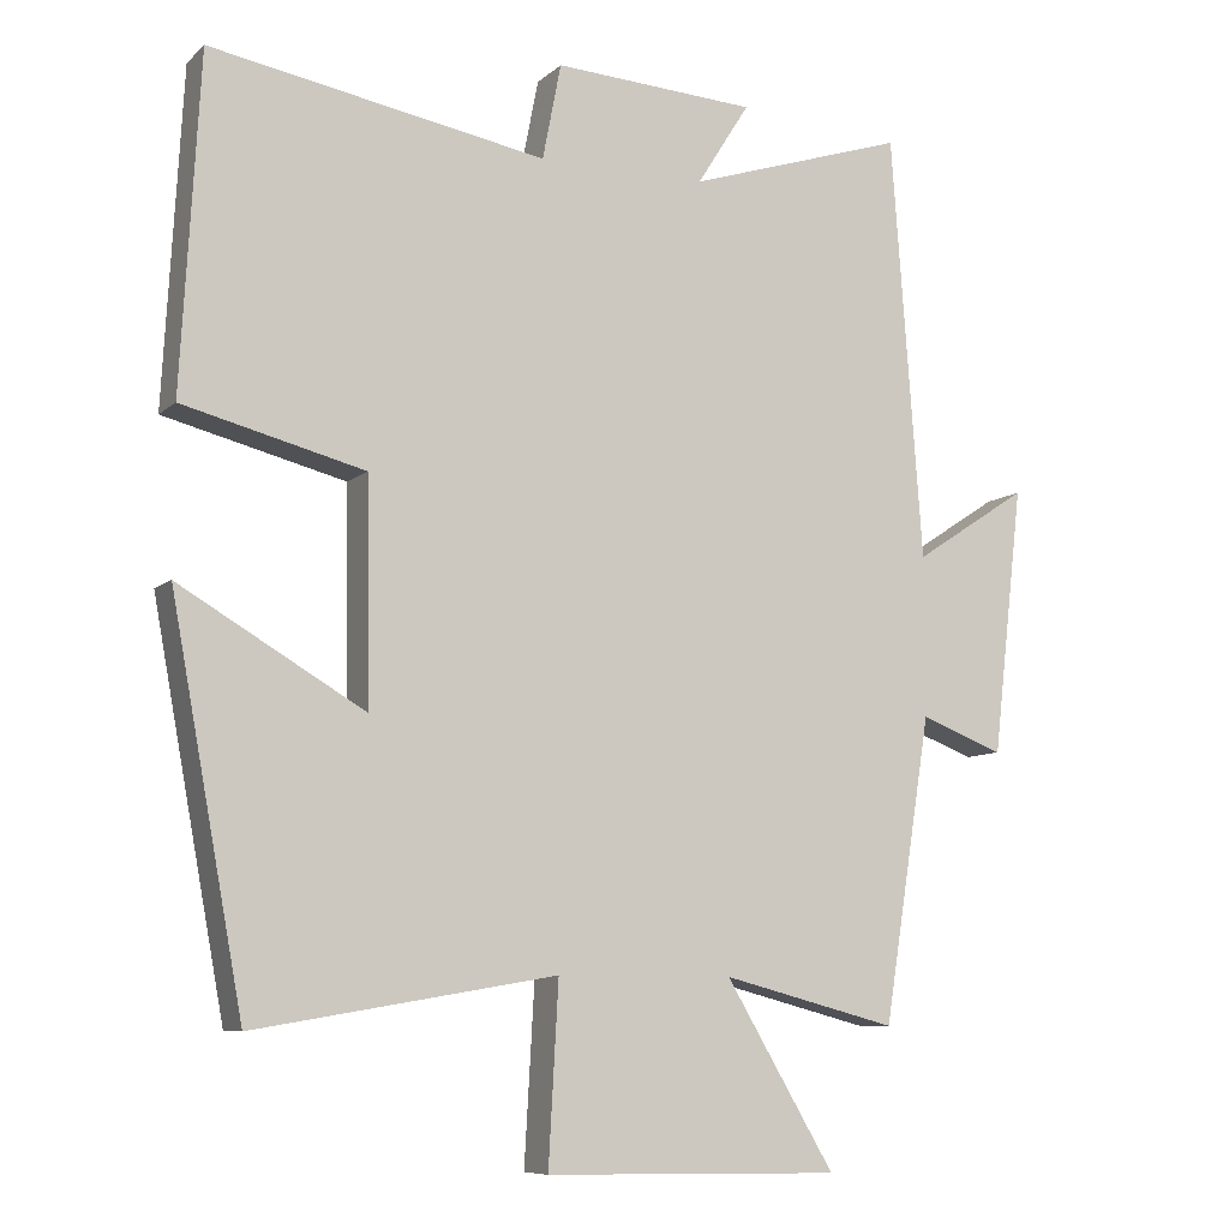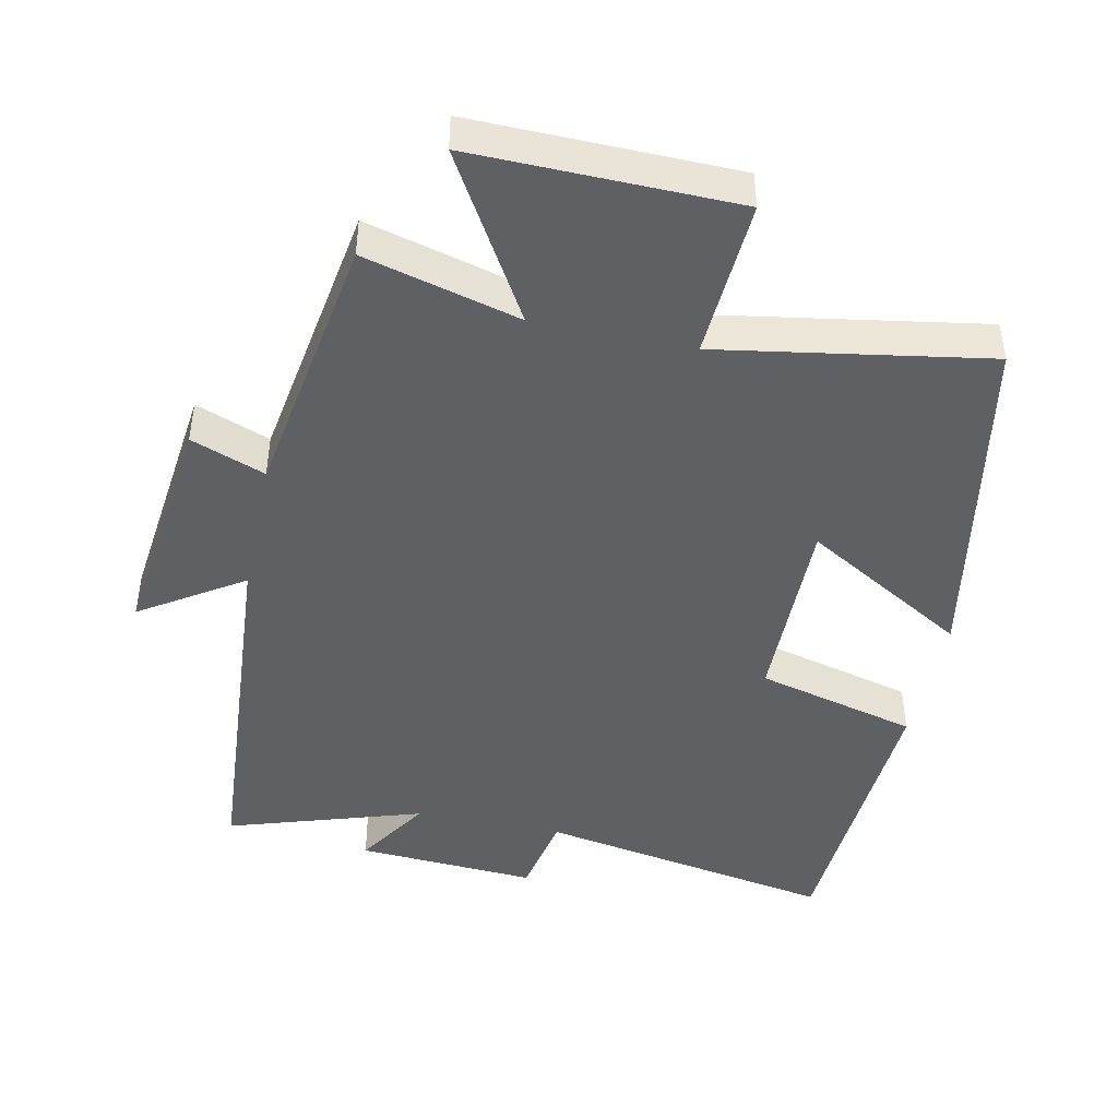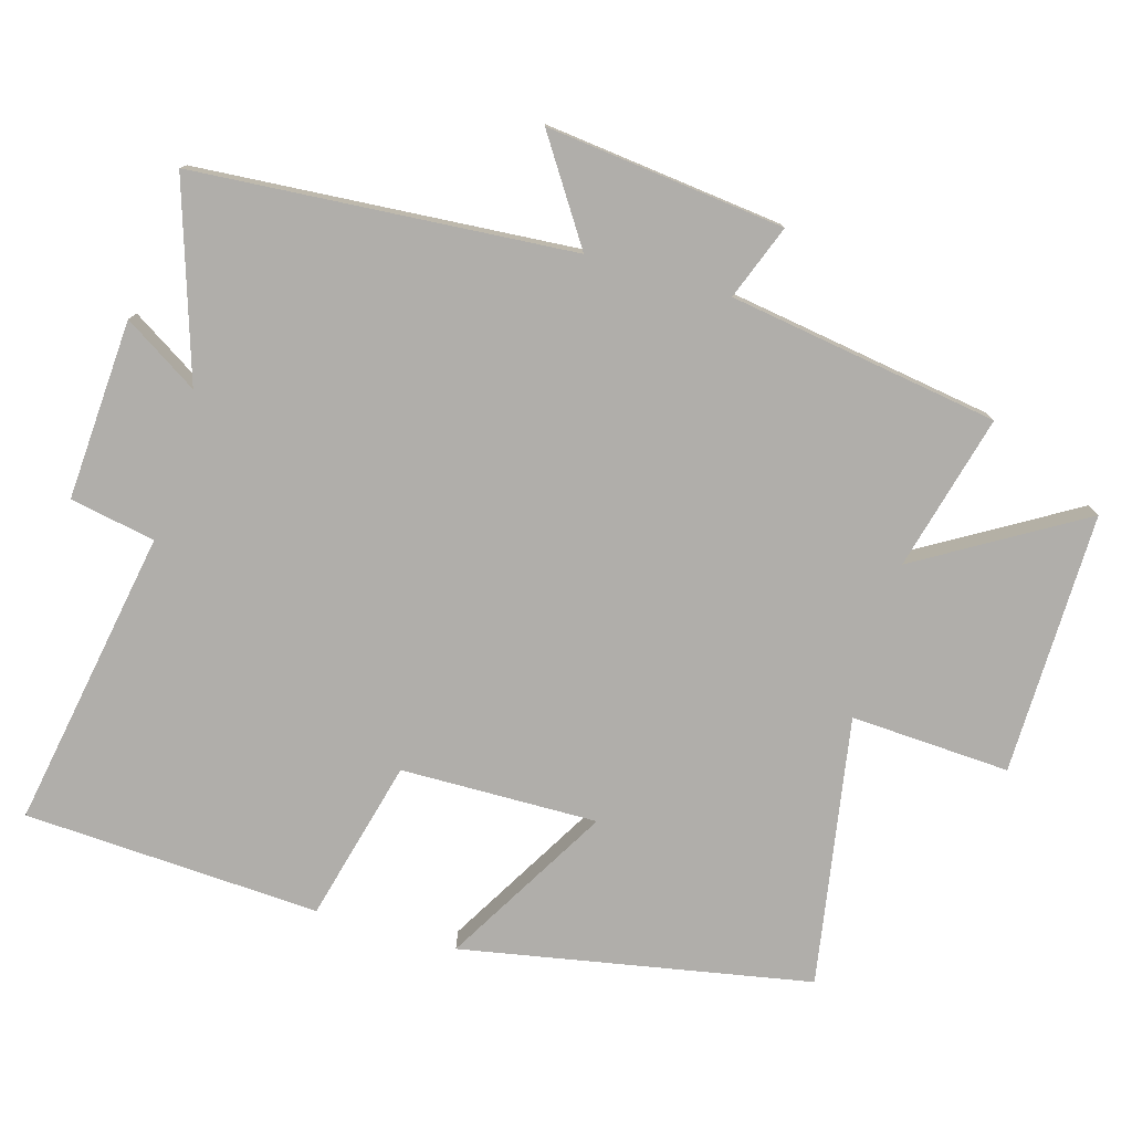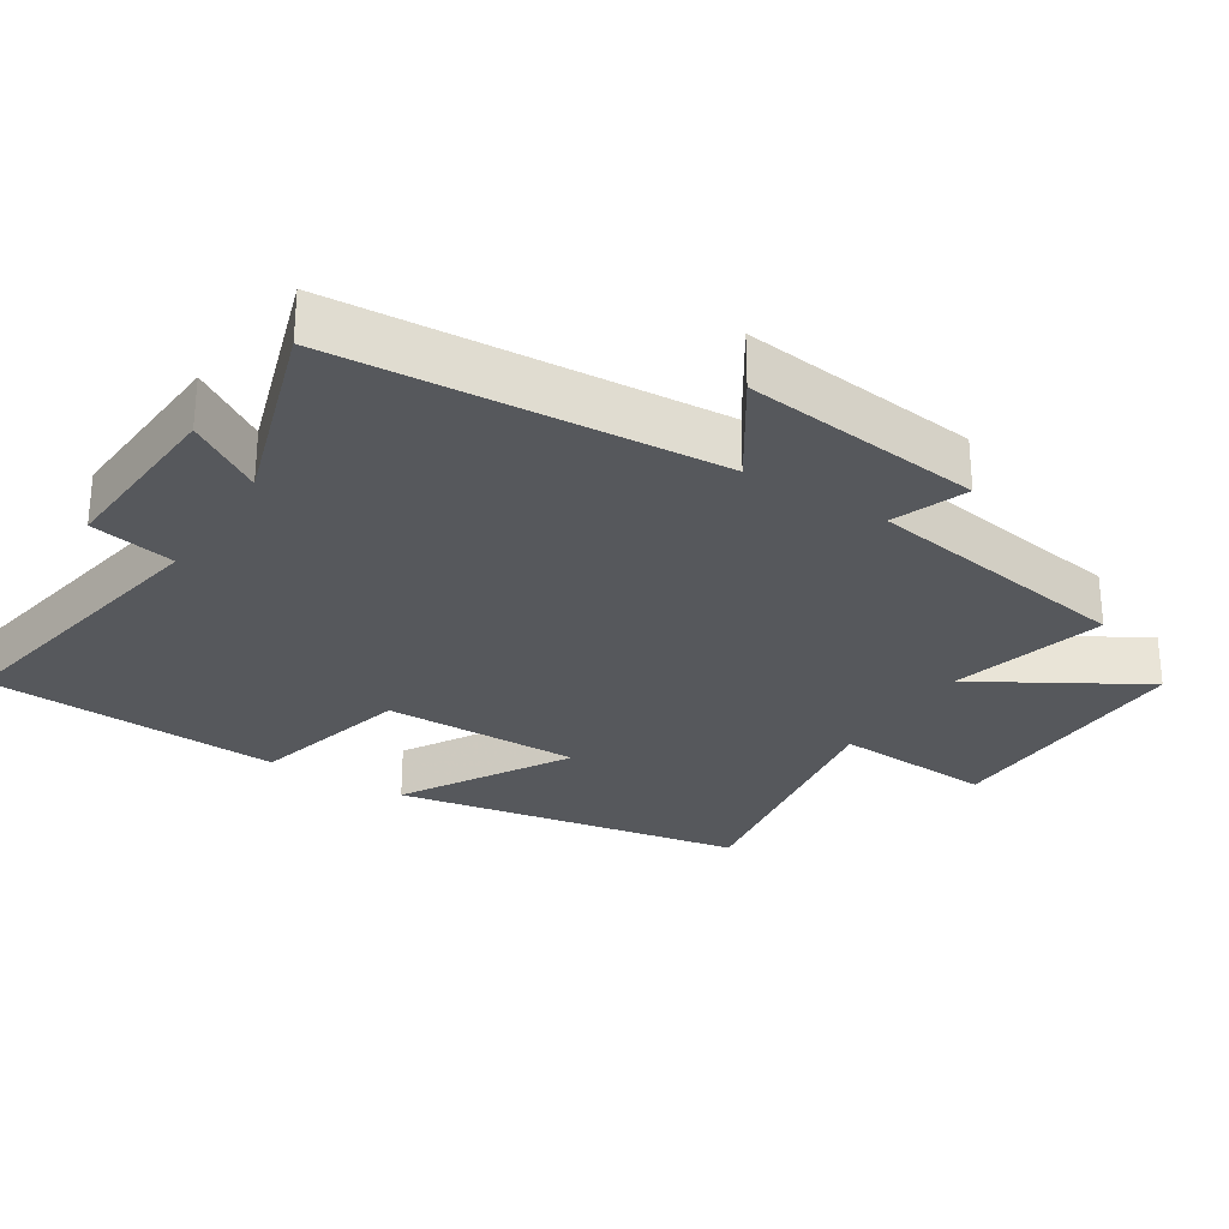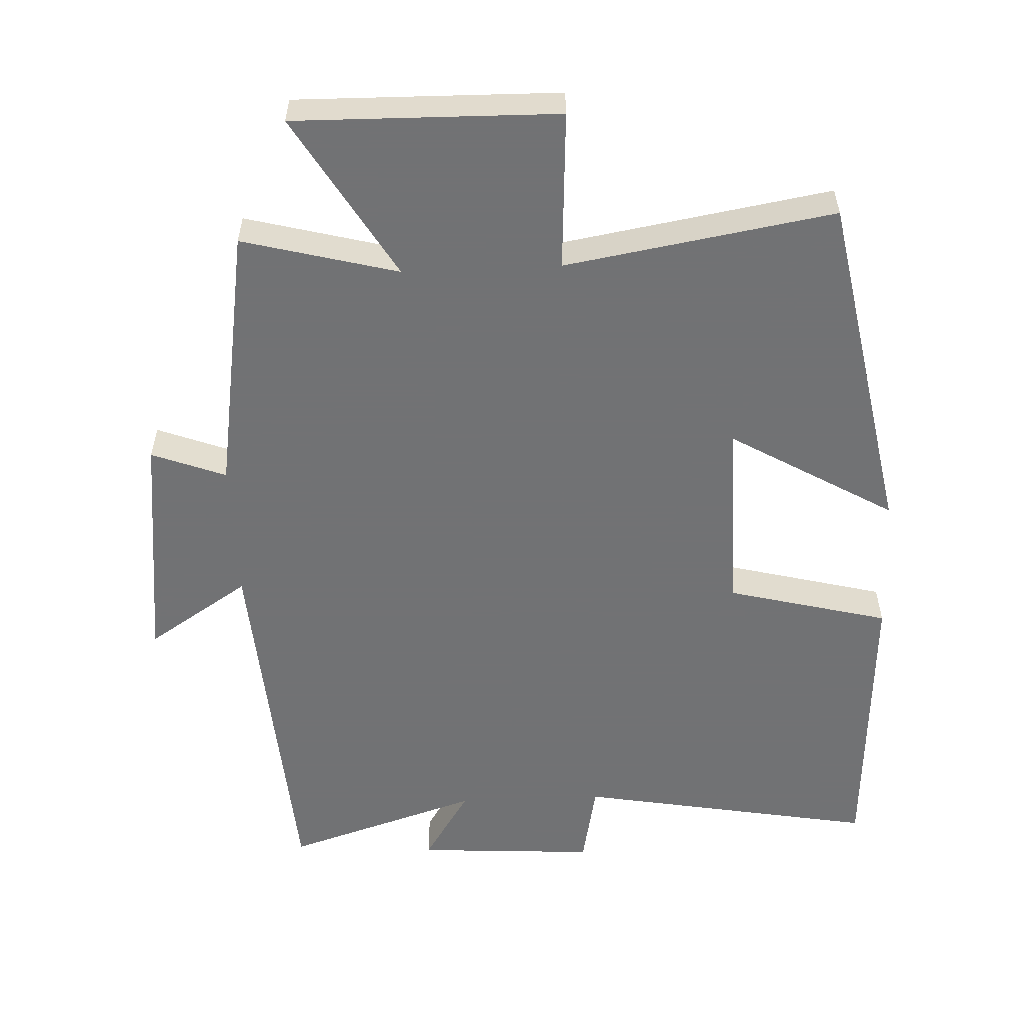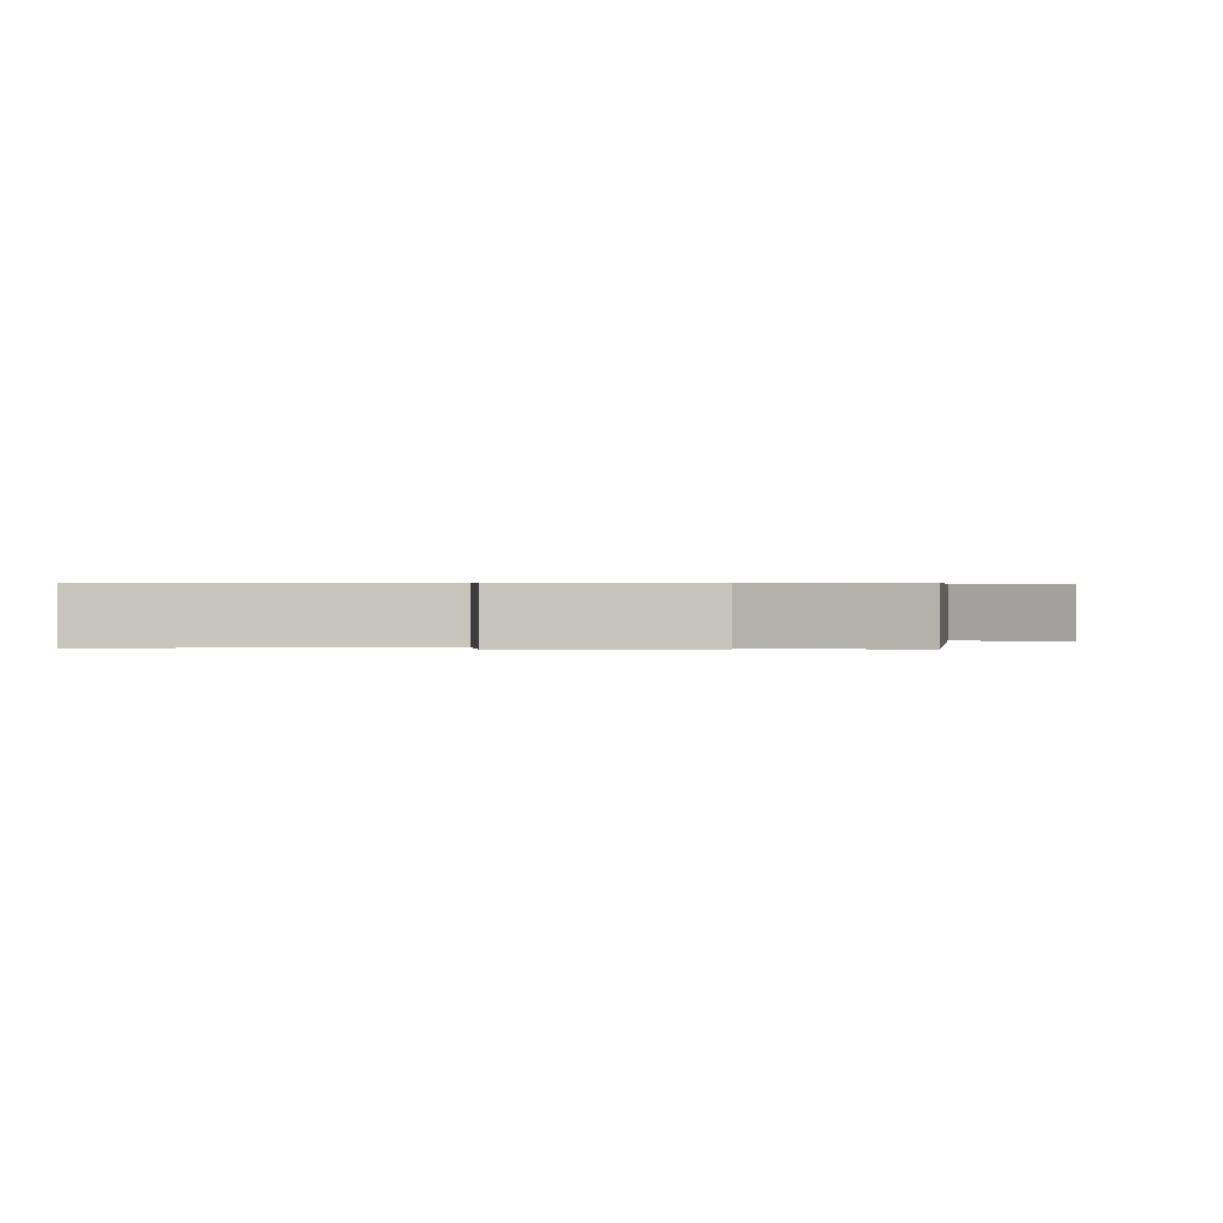
<metadata>
{"format":"obj","ext":"obj","renderer":"f3d","projection":"perspective","resolution":1024,"background":"white","views":[{"elev":-8.5,"azim":-25.6,"up":"+Z"},{"elev":-45.1,"azim":168.0,"up":"+Y"},{"elev":-77.7,"azim":73.9,"up":"+Y"},{"elev":-28.1,"azim":57.5,"up":"+Y"},{"elev":-55.6,"azim":-177.5,"up":"+Y"},{"elev":0.4,"azim":3.9,"up":"+Y"}]}
</metadata>
<code>
v -0.406 0.07 -0.566
v -0.5 0.07 -0.059
v -0.261 0.07 -0.199
v -0.265 0.07 0.087
v -0.5 0.07 0.147
v -0.476 0.07 0.578
v -0.041 0.07 0.5
v -0.017 0.07 0.624
v 0.245 0.07 0.608
v 0.177 0.07 0.5
v 0.46 0.07 0.591
v 0.5 0.07 0.041
v 0.648 0.07 0.138
v 0.608 0.07 -0.208
v 0.5 0.07 -0.167
v 0.438 0.07 -0.559
v 0.212 0.07 -0.5
v 0.353 0.07 -0.738
v -0.029 0.07 -0.732
v -0.016 0.07 -0.5
v -0.406 0 -0.566
v -0.5 0 -0.059
v -0.261 0 -0.199
v -0.265 0 0.087
v -0.5 0 0.147
v -0.476 0 0.578
v -0.041 0 0.5
v -0.017 0 0.624
v 0.245 0 0.608
v 0.177 0 0.5
v 0.46 0 0.591
v 0.5 0 0.041
v 0.648 0 0.138
v 0.608 0 -0.208
v 0.5 0 -0.167
v 0.438 0 -0.559
v 0.212 0 -0.5
v 0.353 0 -0.738
v -0.029 0 -0.732
v -0.016 0 -0.5
f 17 18 19 20
f 15 16 17
f 15 17 20
f 12 13 14 15
f 15 20 1
f 12 15 1
f 11 12 1
f 10 11 1
f 7 8 9 10
f 4 5 6 7
f 3 4 7 10
f 1 2 3
f 1 3 10
f 40 39 38 37
f 37 36 35
f 40 37 35
f 35 34 33 32
f 21 40 35
f 21 35 32
f 21 32 31
f 21 31 30
f 30 29 28 27
f 27 26 25 24
f 30 27 24 23
f 23 22 21
f 30 23 21
f 1 21 22 2
f 2 22 23 3
f 3 23 24 4
f 4 24 25 5
f 5 25 26 6
f 6 26 27 7
f 7 27 28 8
f 8 28 29 9
f 9 29 30 10
f 10 30 31 11
f 11 31 32 12
f 12 32 33 13
f 13 33 34 14
f 14 34 35 15
f 15 35 36 16
f 16 36 37 17
f 17 37 38 18
f 18 38 39 19
f 19 39 40 20
f 20 40 21 1

</code>
